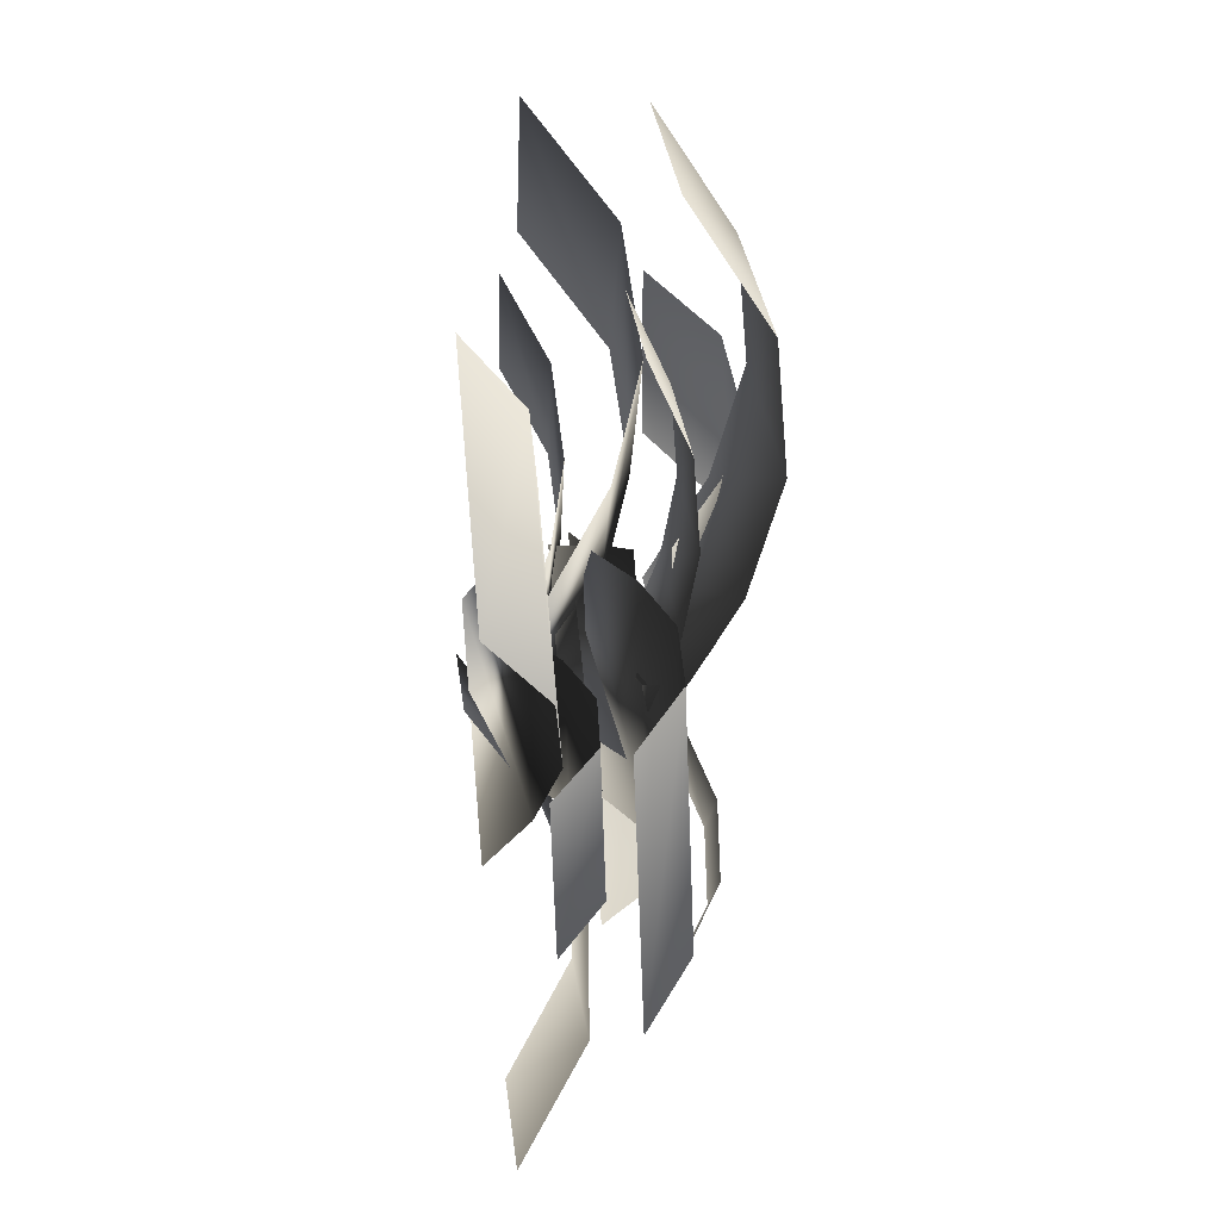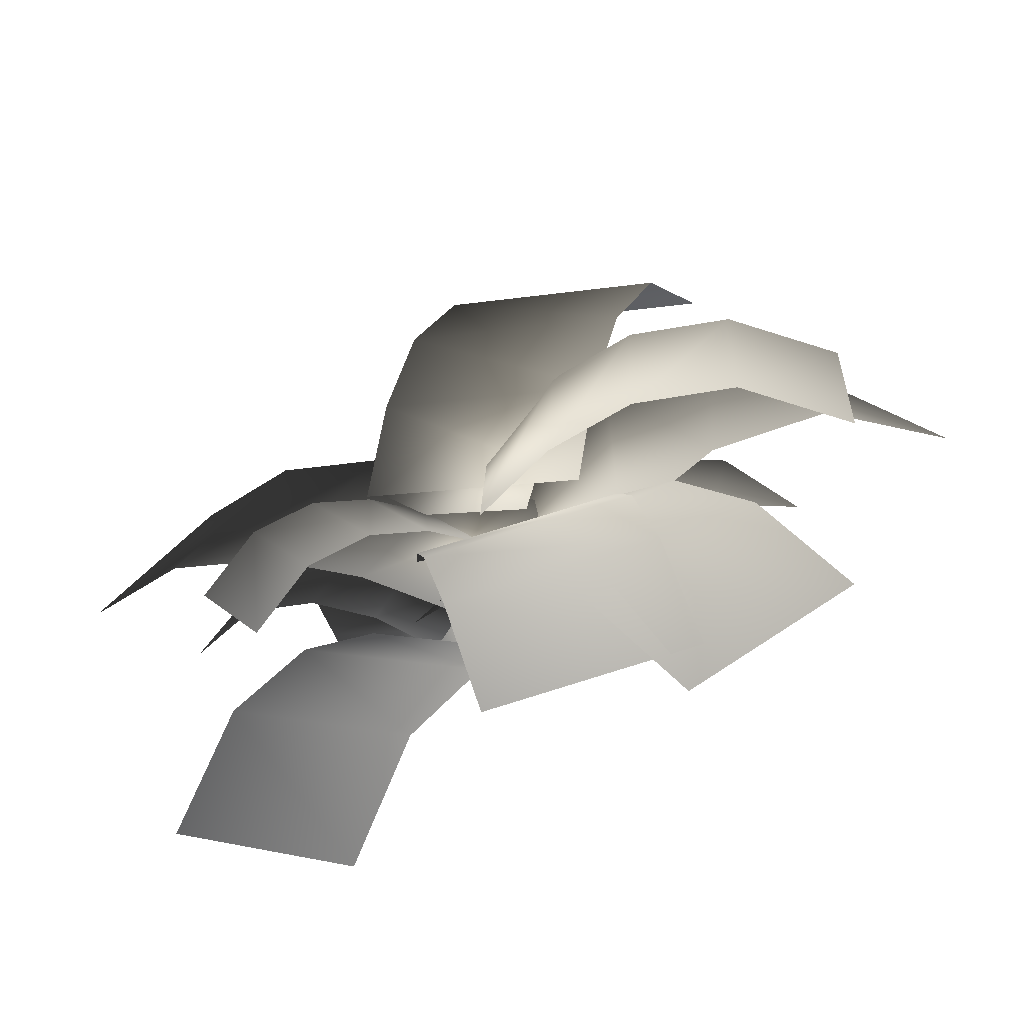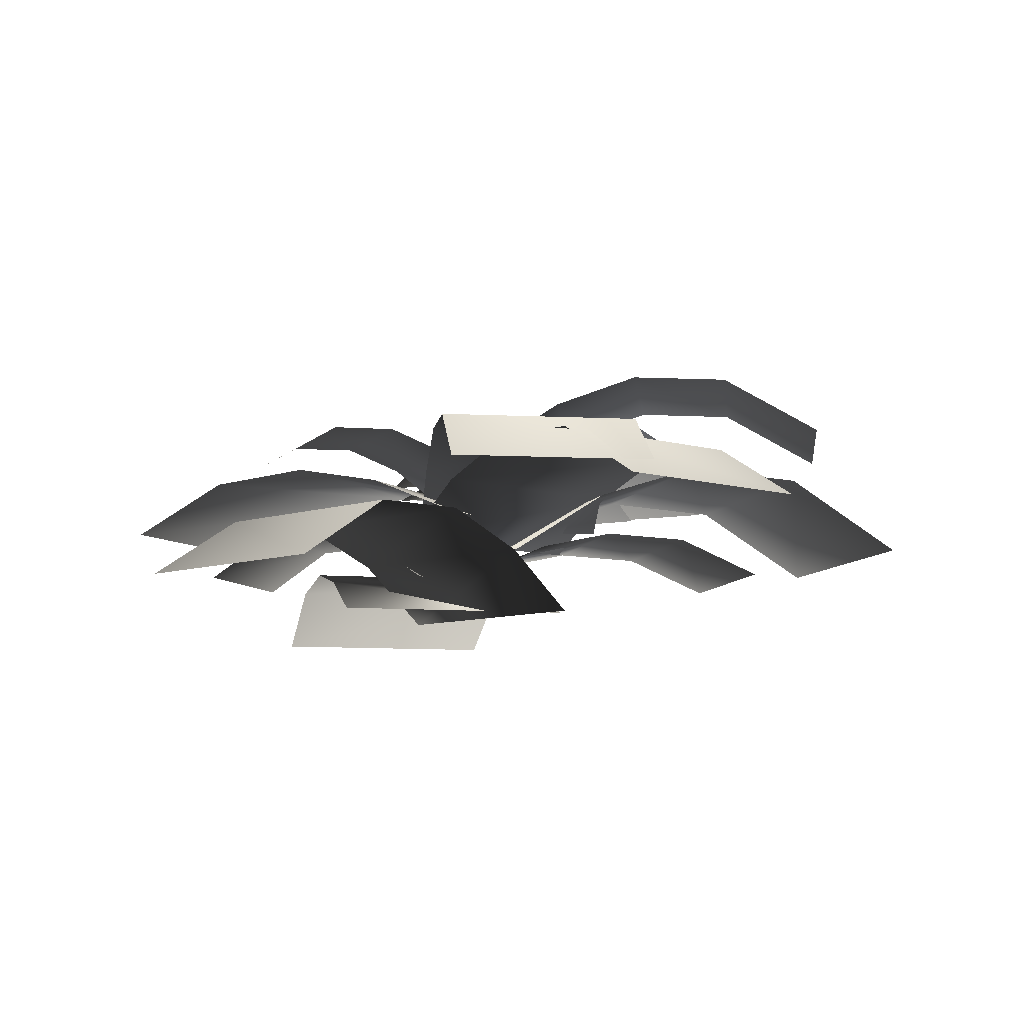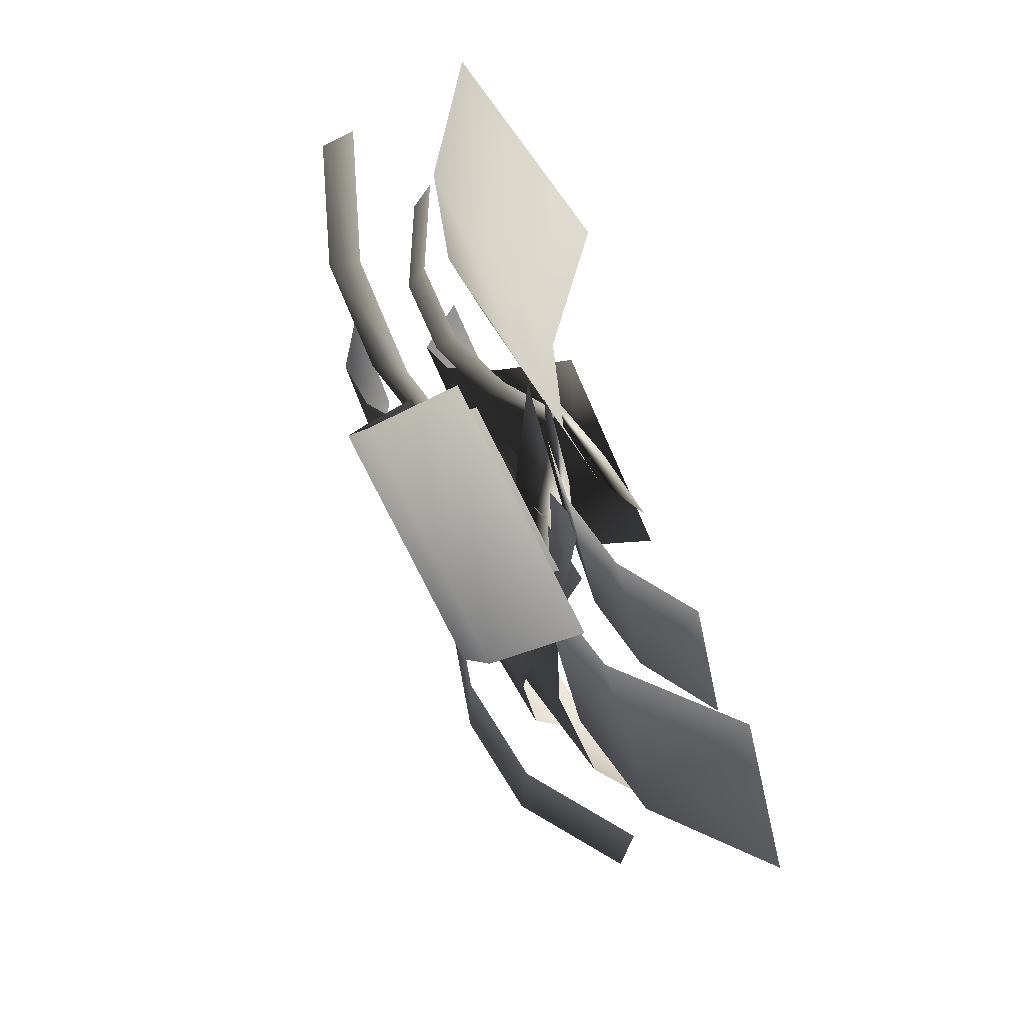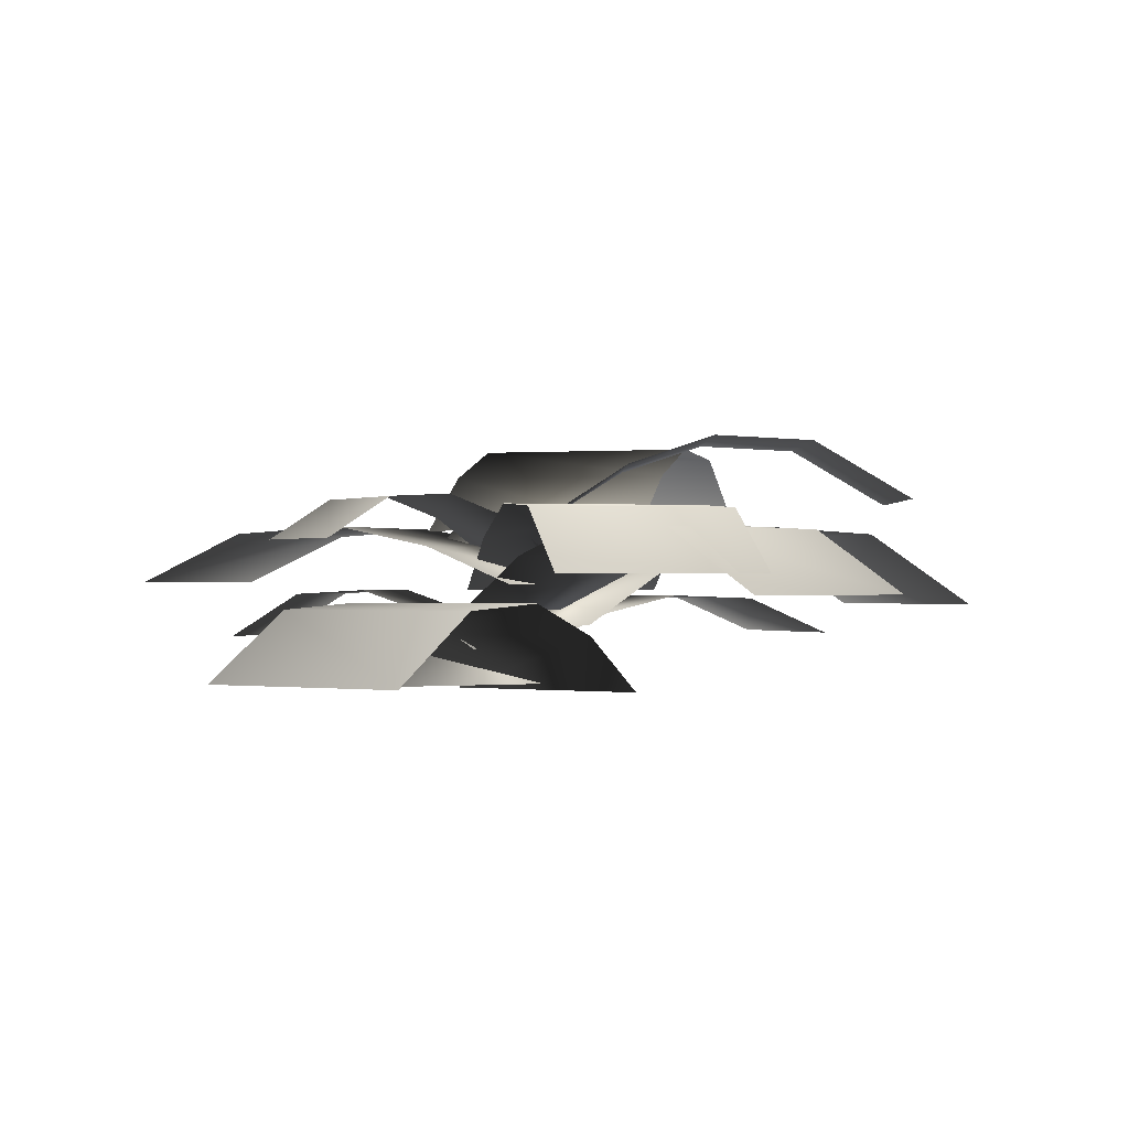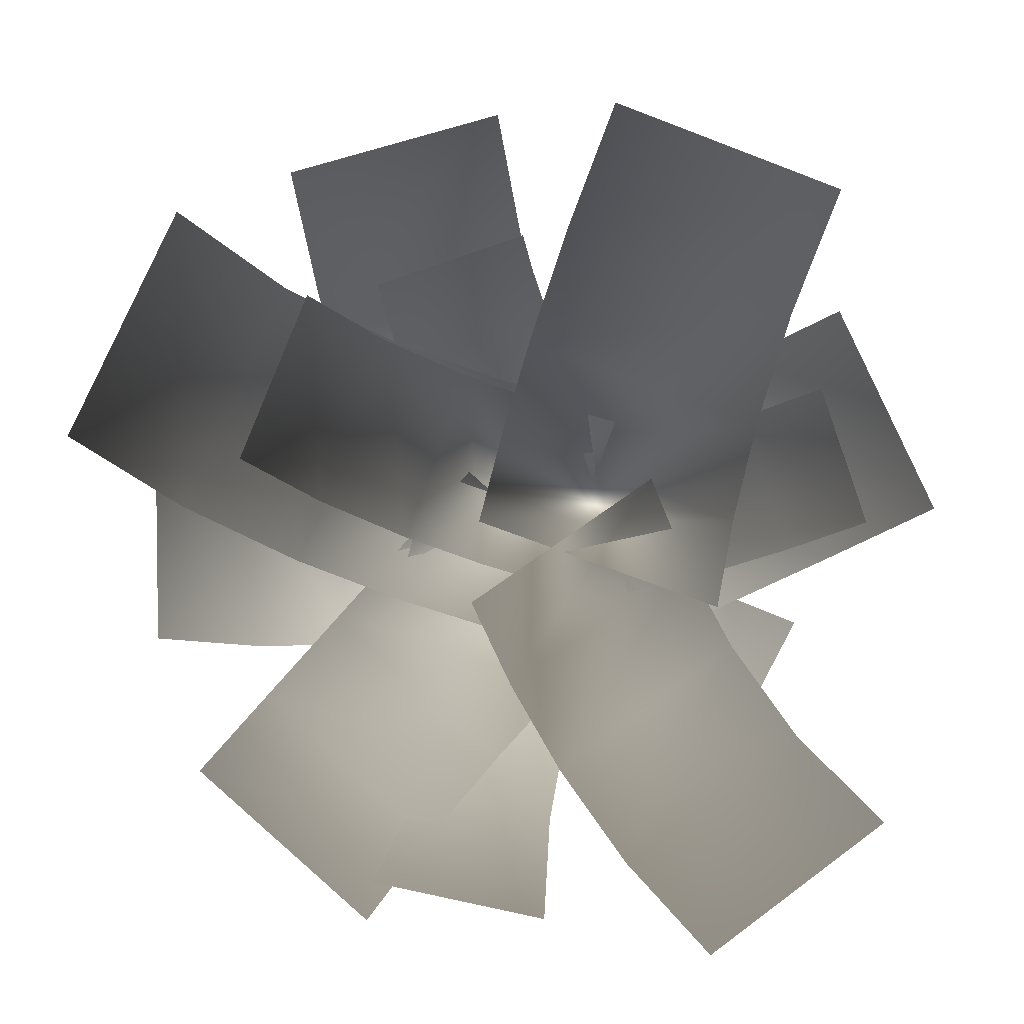
<metadata>
{"format":"obj","ext":"obj","renderer":"f3d","projection":"perspective","resolution":1024,"background":"white","views":[{"elev":47.4,"azim":84.3,"up":"+Z"},{"elev":-67.4,"azim":-166.6,"up":"+Z"},{"elev":-9.6,"azim":-175.8,"up":"+Y"},{"elev":72.3,"azim":-119.0,"up":"+Z"},{"elev":-0.5,"azim":177.0,"up":"+Y"},{"elev":-11.2,"azim":-11.9,"up":"+Z"}]}
</metadata>
<code>
g default
v -0.04704 0.331 -0.1102
v -0.1094 0.4046 0.04047
v -0.1786 0.4465 0.2079
v -0.2579 0.4388 0.3998
v -0.3374 0.3531 0.592
v 0.3336 0.331 0.04717
v 0.2713 0.4046 0.1979
v 0.2021 0.4465 0.3653
v 0.1228 0.4388 0.5572
v 0.04331 0.3531 0.7494
v 0.04883 0.4121 -0.2874
v -0.147 0.5394 -0.2952
v -0.3645 0.6118 -0.3039
v -0.6139 0.5986 -0.3138
v -0.8637 0.4504 -0.3238
v 0.0291 0.4121 0.2073
v -0.1667 0.5394 0.1995
v -0.3843 0.6118 0.1908
v -0.6336 0.5986 0.1809
v -0.8834 0.4504 0.1709
v 0.2224 0.3203 0.04899
v 0.3373 0.409 -0.01498
v 0.465 0.4595 -0.08604
v 0.6113 0.4503 -0.1675
v 0.7579 0.347 -0.2491
v 0.06075 0.3203 -0.2414
v 0.1757 0.409 -0.3053
v 0.3034 0.4595 -0.3764
v 0.4497 0.4503 -0.4578
v 0.5963 0.347 -0.5394
v -0.08846 0.2362 0.113
v 0.1185 0.3331 0.2099
v 0.3471 0.3853 0.3172
v 0.6073 0.368 0.4399
v 0.8655 0.2424 0.5621
v 0.1549 0.2333 -0.4039
v 0.3619 0.3302 -0.3071
v 0.5905 0.3824 -0.1997
v 0.8507 0.3651 -0.07712
v 1.109 0.2395 0.04515
v -0.19 0.3773 -0.1101
v -0.2691 0.5273 0.1069
v -0.3569 0.6126 0.348
v -0.4576 0.597 0.6243
v -0.5584 0.4224 0.9011
v 0.3582 0.3773 0.08958
v 0.2792 0.5273 0.3066
v 0.1913 0.6126 0.5477
v 0.09068 0.597 0.824
v -0.01016 0.4224 1.101
v 0.2579 0.2193 -0.09774
v 0.2185 0.3542 -0.2938
v 0.1747 0.4309 -0.5116
v 0.1245 0.4168 -0.7613
v 0.07424 0.2598 -1.011
v -0.2374 0.2193 0.001835
v -0.2768 0.3542 -0.1942
v -0.3206 0.4309 -0.412
v -0.3708 0.4168 -0.6617
v -0.4211 0.2598 -0.9118
v 0.06136 0.08147 -0.2195
v -0.1028 0.1606 -0.1582
v -0.2853 0.2056 -0.09001
v -0.4943 0.1974 -0.0119
v -0.7038 0.1053 0.06635
v 0.2163 0.08147 0.1953
v 0.05212 0.1606 0.2567
v -0.1303 0.2056 0.3248
v -0.3394 0.1974 0.4029
v -0.5488 0.1053 0.4812
v 0.271 0.1687 -0.2738
v 0.1337 0.3056 -0.4336
v -0.0188 0.3834 -0.6111
v -0.1936 0.3691 -0.8146
v -0.3687 0.2098 -1.018
v -0.1327 0.1687 0.07299
v -0.27 0.3056 -0.08682
v -0.4225 0.3834 -0.2643
v -0.5973 0.3691 -0.4678
v -0.7724 0.2098 -0.6717
v 0.1334 0.07006 0.1091
v 0.2679 0.1654 0.1527
v 0.4173 0.2197 0.2011
v 0.5886 0.2097 0.2566
v 0.7602 0.09871 0.3122
v 0.2435 0.07006 -0.2307
v 0.378 0.1654 -0.1871
v 0.5274 0.2197 -0.1387
v 0.6987 0.2097 -0.08323
v 0.8703 0.09871 -0.02763
v -0.1446 -0.02038 -0.08857
v -0.0693 0.08375 0.1452
v 0.01368 0.1399 0.4037
v 0.1078 0.1213 0.6983
v 0.2007 -0.01369 0.991
v 0.4404 -0.02352 -0.2757
v 0.5157 0.08061 -0.0419
v 0.5987 0.1368 0.2166
v 0.6928 0.1181 0.5111
v 0.7857 -0.01683 0.8039
v -0.04344 0.1313 -0.3319
v -0.2721 0.2926 -0.2352
v -0.5261 0.3843 -0.1277
v -0.8173 0.3675 -0.004531
v -1.109 0.1797 0.1189
v 0.2009 0.1313 0.2457
v -0.02771 0.2926 0.3425
v -0.2817 0.3843 0.4499
v -0.5729 0.3675 0.5731
v -0.8645 0.1797 0.6965
v 0.2749 -0.03857 0.0296
v 0.4003 0.1064 -0.145
v 0.5396 0.1889 -0.339
v 0.6993 0.1738 -0.5613
v 0.8592 0.004991 -0.7841
v -0.1662 -0.03857 -0.2872
v -0.04081 0.1064 -0.4618
v 0.09849 0.1889 -0.6558
v 0.2582 0.1738 -0.8781
v 0.4181 0.004991 -1.101
g pPlane135
f 1 2 7 6
f 8 7 2 3
f 9 8 3 4
f 10 9 4 5
f 11 12 17 16
f 18 17 12 13
f 19 18 13 14
f 20 19 14 15
f 21 22 27 26
f 28 27 22 23
f 29 28 23 24
f 30 29 24 25
f 31 32 37 36
f 38 37 32 33
f 39 38 33 34
f 40 39 34 35
f 41 42 47 46
f 48 47 42 43
f 49 48 43 44
f 50 49 44 45
f 51 52 57 56
f 58 57 52 53
f 59 58 53 54
f 60 59 54 55
f 61 62 67 66
f 68 67 62 63
f 69 68 63 64
f 70 69 64 65
f 71 72 77 76
f 78 77 72 73
f 79 78 73 74
f 80 79 74 75
f 81 82 87 86
f 88 87 82 83
f 89 88 83 84
f 90 89 84 85
f 91 92 97 96
f 98 97 92 93
f 99 98 93 94
f 100 99 94 95
f 101 102 107 106
f 108 107 102 103
f 109 108 103 104
f 110 109 104 105
f 111 112 117 116
f 118 117 112 113
f 119 118 113 114
f 120 119 114 115

</code>
